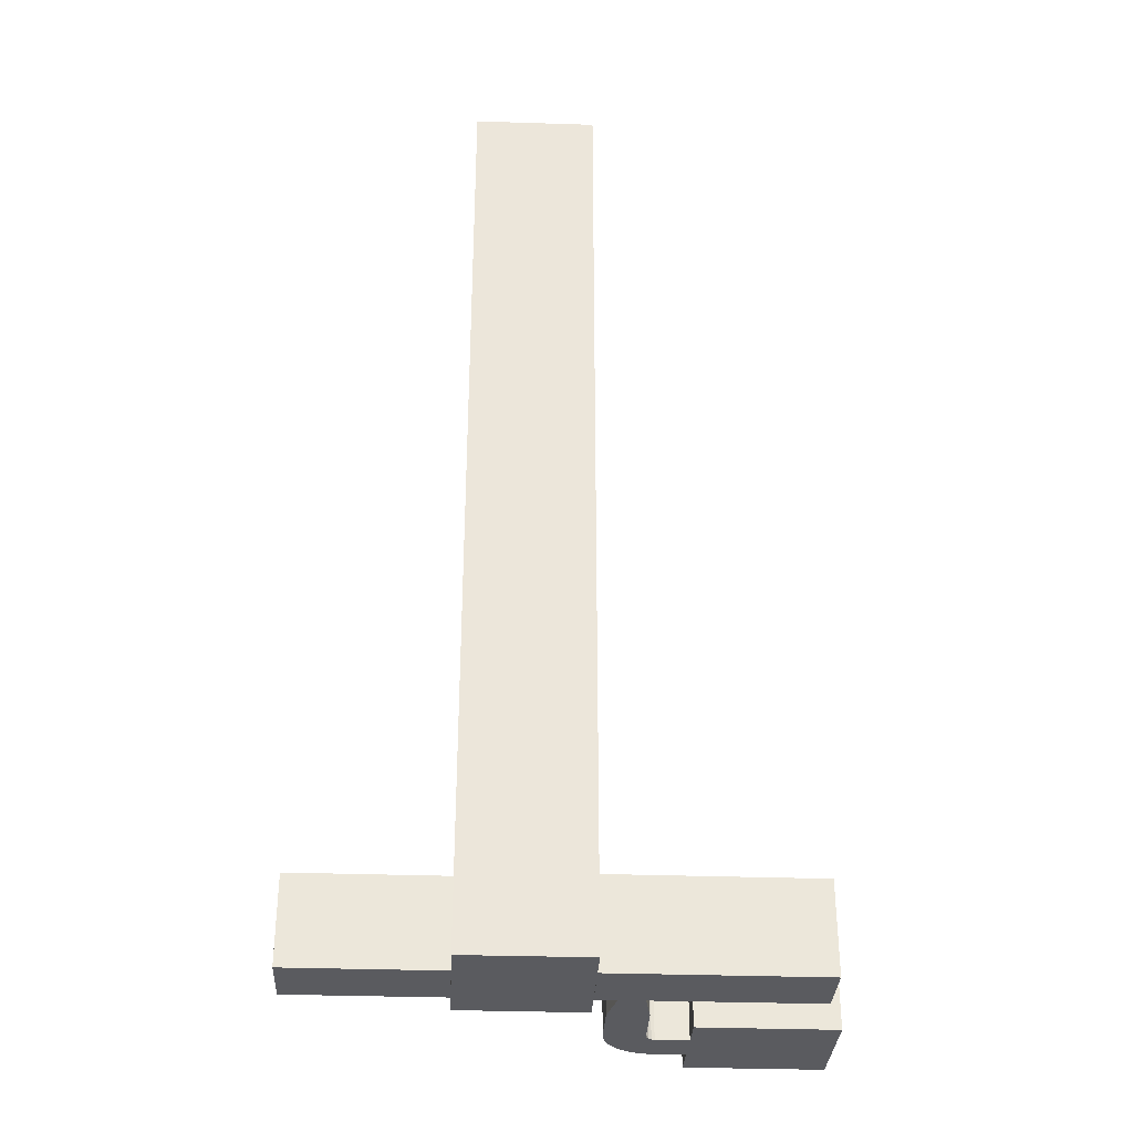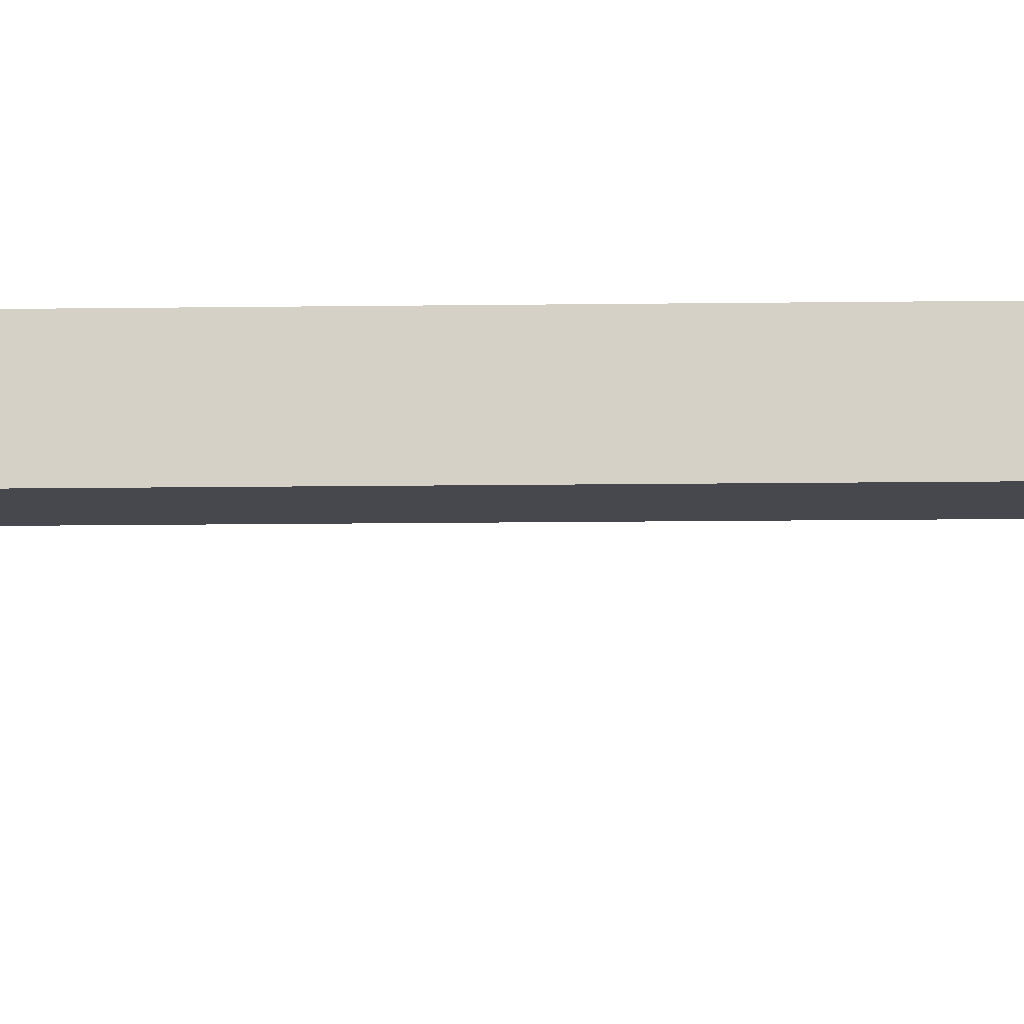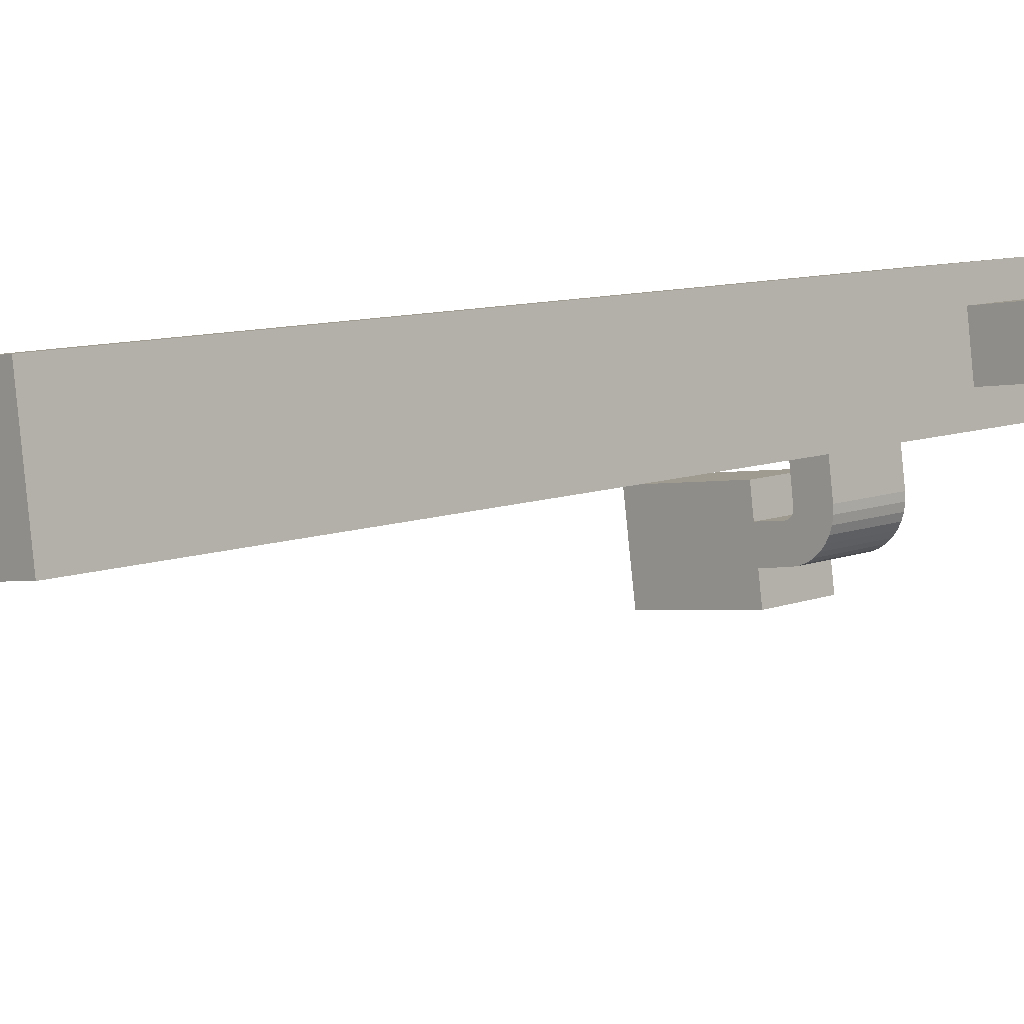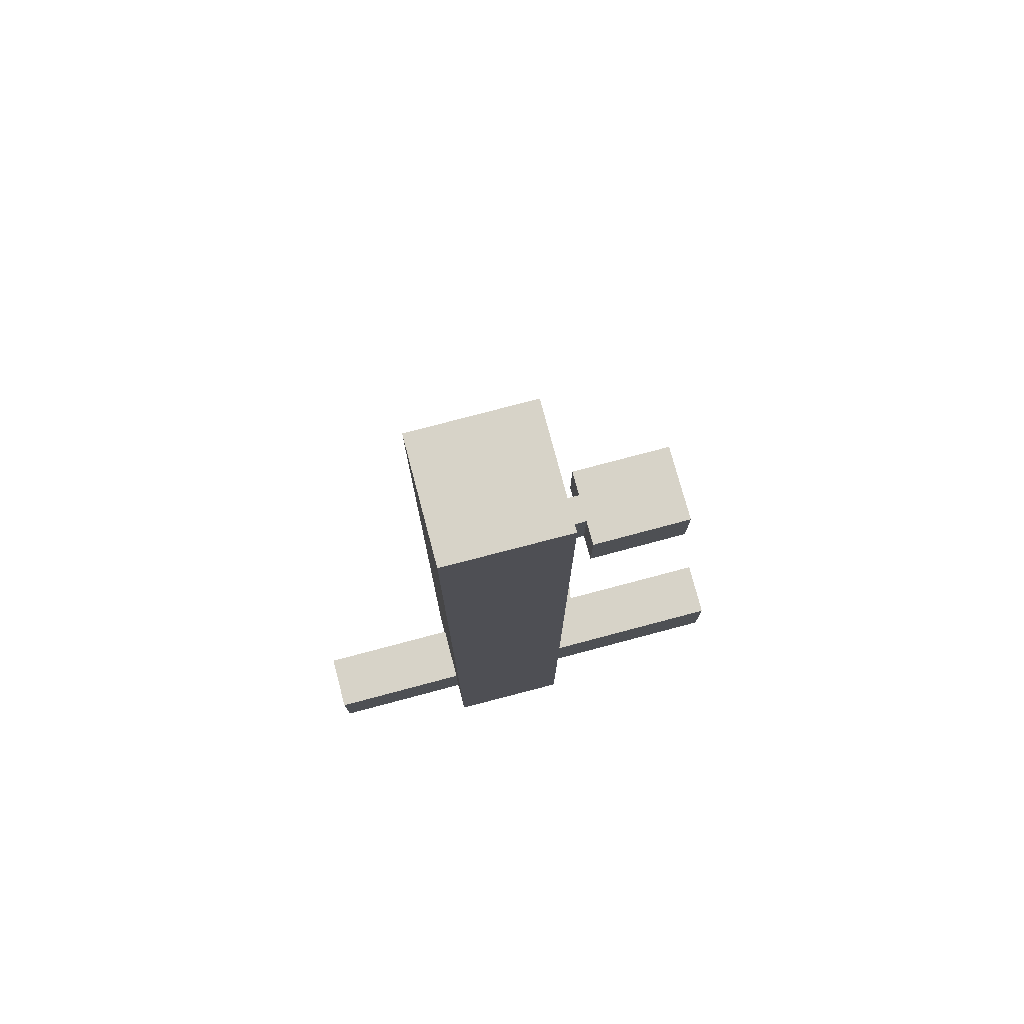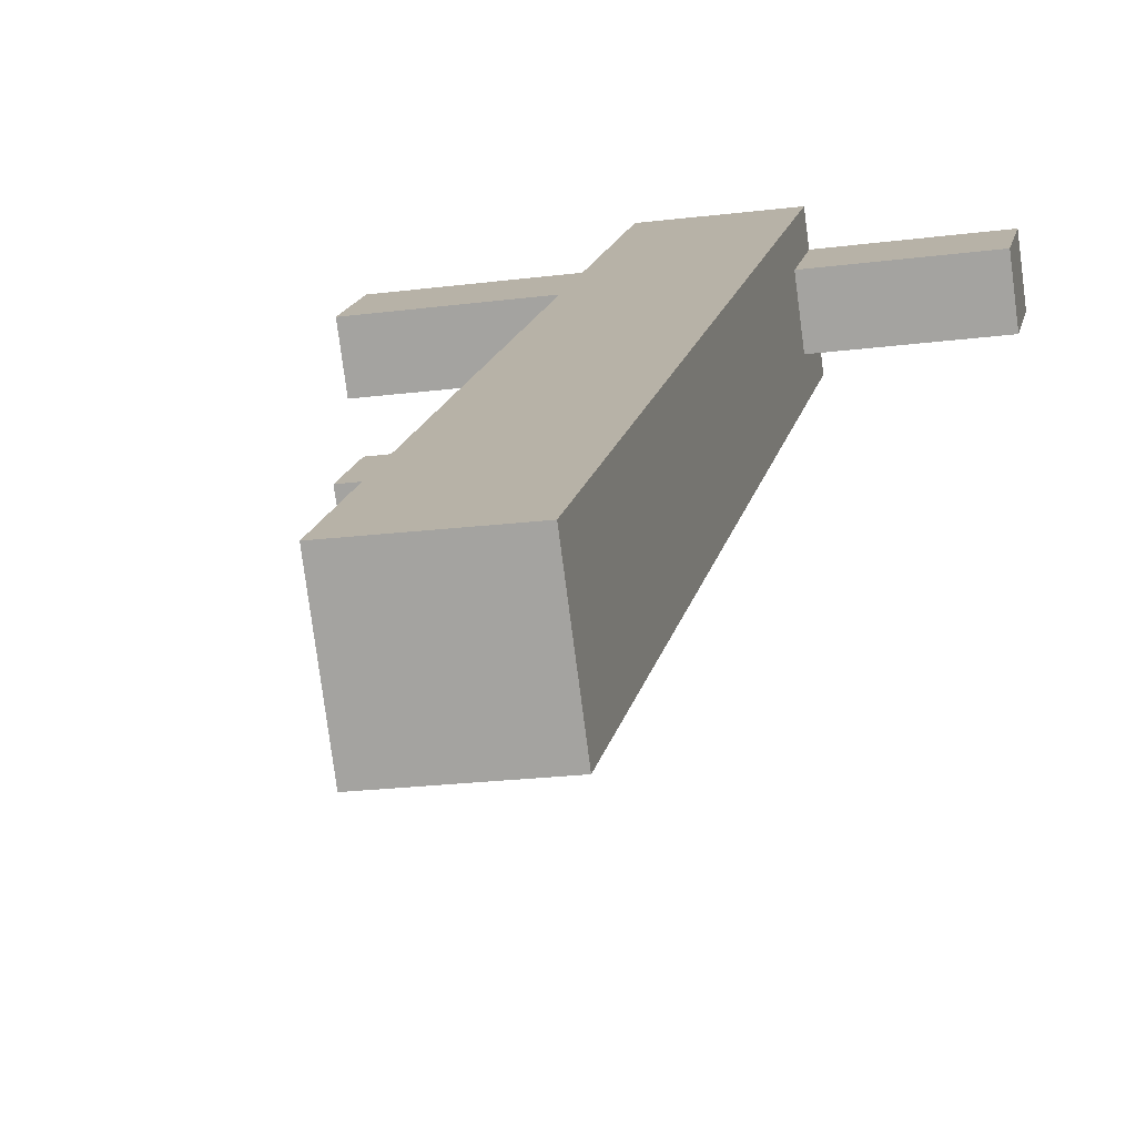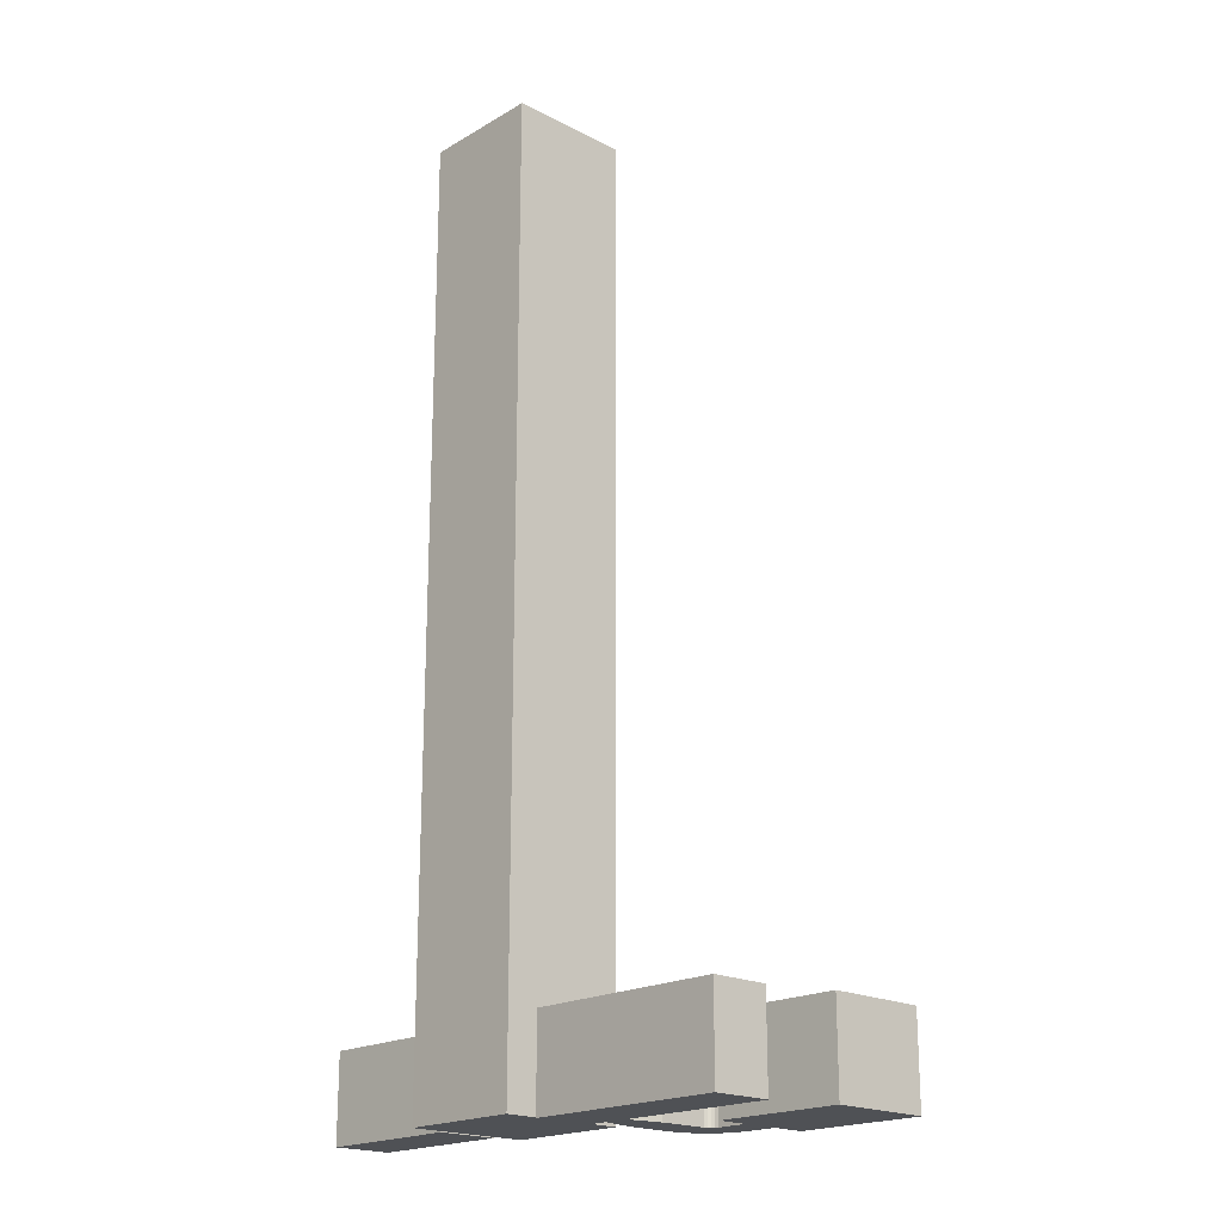
<metadata>
{"format":"obj","ext":"obj","renderer":"f3d","projection":"perspective","resolution":1024,"background":"white","views":[{"elev":-33.1,"azim":4.8,"up":"+Y"},{"elev":-19.3,"azim":91.2,"up":"+Z"},{"elev":8.9,"azim":-136.4,"up":"+Z"},{"elev":77.1,"azim":-7.3,"up":"+Y"},{"elev":14.6,"azim":-169.5,"up":"+Z"},{"elev":-19.8,"azim":54.2,"up":"+Y"}]}
</metadata>
<code>
v  14.01 2.164e-16 -3.534
v  7.786 6.298e-17 -1.029
v  7.567 1.643e-16 -2.684
v  14.23 1.151e-16 -1.88
v  8.198 -1.279e-16 2.089
v  14.64 -7.565e-17 1.236
v  14.86 -1.782e-16 2.91
v  8.417 -2.286e-16 3.734
v  7.786 -0.05 -1.029
v  0.4124 -0.05 3.122
v  0 -0.05 -3.062e-18
v  8.198 -0.05 2.089
v  14.64 -0.03 1.236
v  24.98 -0.03 -3.302
v  25.4 -0.03 -0.1905
v  16.6 -0.03 -2.195
v  14.23 -0.03 -1.88
v  15.32 -0.03 -2.025
v  16.68 -0.03 -4.102
v  14.67 -0.03 -3.831
v  16.38 -0.03 -6.522
v  14.33 -0.03 -6.248
v  16.36 -0.03 -6.688
v  16.39 -0.03 -6.853
v  16.47 -0.03 -7.001
v  18.15 -0.03 -9.32
v  16.48 -0.03 -9.076
v  14.31 -0.03 -6.684
v  16.06 -0.03 -8.978
v  14.37 -0.03 -7.119
v  15.65 -0.03 -8.807
v  14.5 -0.03 -7.536
v  15.29 -0.03 -8.57
v  14.7 -0.03 -7.925
v  14.97 -0.03 -8.273
v  18.65 -0.03 -5.7
v  24.85 -0.03 -11.96
v  25.6 -0.03 -6.631
v  17.92 -0.03 -11.04
v  18.42 -0.03 -7.416
v  16.74 -0.03 -7.185
v  16.59 -0.03 -7.115
v  14.23 50.13 -1.882
v  14.01 50.13 -3.536
v  7.568 50.13 -2.685
v  7.787 50.13 -1.03
v  8.199 50.13 2.087
v  8.418 50.13 3.733
v  14.86 50.13 2.908
v  14.64 50.13 1.234
v  8.198 4.514 2.089
v  7.786 4.514 -1.029
v  9.719e-05 4.514 -0.0001445
v  0.4125 4.514 3.121
v  14.64 4.762 1.235
v  25.4 4.762 -0.1907
v  24.98 4.762 -3.303
v  16.6 4.762 -2.195
v  16.68 4.762 -4.103
v  16.38 4.762 -6.522
v  16.36 4.762 -6.689
v  16.39 4.762 -6.853
v  16.47 4.762 -7.001
v  16.59 4.762 -7.115
v  16.74 4.762 -7.185
v  18.42 4.762 -7.416
v  18.65 4.762 -5.7
v  25.6 4.762 -6.632
v  24.85 4.762 -11.96
v  17.92 4.762 -11.04
v  18.15 4.762 -9.32
v  16.48 4.762 -9.076
v  16.06 4.762 -8.978
v  15.65 4.762 -8.807
v  15.29 4.762 -8.57
v  14.97 4.762 -8.273
v  14.7 4.762 -7.925
v  14.5 4.762 -7.536
v  14.37 4.762 -7.119
v  14.32 4.762 -6.685
v  14.33 4.762 -6.248
v  14.67 4.762 -3.831
v  15.32 4.762 -2.025
v  14.23 4.762 -1.88
g defaultobject
f 1 2 3
f 2 1 4
f 2 4 5
f 5 4 6
f 5 6 7
f 5 7 8
f 9 10 11
f 10 9 12
f 13 14 15
f 14 13 16
f 16 13 17
f 16 17 18
f 18 19 16
f 19 18 20
f 19 20 21
f 21 20 22
f 21 22 23
f 23 22 24
f 24 22 25
f 25 22 26
f 26 22 27
f 27 22 28
f 27 28 29
f 29 28 30
f 29 30 31
f 31 30 32
f 31 32 33
f 33 32 34
f 33 34 35
f 36 37 38
f 37 36 39
f 39 36 40
f 39 40 26
f 26 40 41
f 26 41 42
f 26 42 25
f 1 43 4
f 43 1 44
f 45 1 3
f 1 45 44
f 46 3 2
f 3 46 45
f 47 2 5
f 2 47 46
f 48 5 8
f 5 48 47
f 7 48 8
f 48 7 49
f 6 49 7
f 49 6 50
f 4 50 6
f 50 4 43
f 9 51 12
f 51 9 52
f 53 9 11
f 9 53 52
f 54 11 10
f 11 54 53
f 12 54 10
f 54 12 51
f 15 55 13
f 55 15 56
f 14 56 15
f 56 14 57
f 58 14 16
f 14 58 57
f 19 58 16
f 58 19 59
f 21 59 19
f 59 21 60
f 23 60 21
f 60 23 61
f 24 61 23
f 61 24 62
f 25 62 24
f 62 25 63
f 42 63 25
f 63 42 64
f 41 64 42
f 64 41 65
f 40 65 41
f 65 40 66
f 67 40 36
f 40 67 66
f 38 67 36
f 67 38 68
f 37 68 38
f 68 37 69
f 70 37 39
f 37 70 69
f 71 39 26
f 39 71 70
f 72 26 27
f 26 72 71
f 73 27 29
f 27 73 72
f 74 29 31
f 29 74 73
f 75 31 33
f 31 75 74
f 76 33 35
f 33 76 75
f 77 35 34
f 35 77 76
f 78 34 32
f 34 78 77
f 79 32 30
f 32 79 78
f 80 30 28
f 30 80 79
f 81 28 22
f 28 81 80
f 82 22 20
f 22 82 81
f 83 20 18
f 20 83 82
f 84 18 17
f 18 84 83
f 55 17 13
f 17 55 84
f 45 43 44
f 43 45 48
f 48 45 47
f 47 45 46
f 50 48 49
f 48 50 43
f 51 53 54
f 53 51 52
f 56 84 55
f 84 56 83
f 83 56 58
f 58 56 57
f 68 66 67
f 66 68 75
f 75 68 74
f 74 68 73
f 73 68 72
f 72 68 71
f 71 68 69
f 71 69 70
f 58 82 83
f 82 58 59
f 82 59 81
f 81 59 60
f 81 60 80
f 80 60 79
f 79 60 61
f 79 61 78
f 78 61 62
f 78 62 63
f 78 63 64
f 78 64 77
f 77 64 65
f 77 65 66
f 77 66 76
f 76 66 75

</code>
